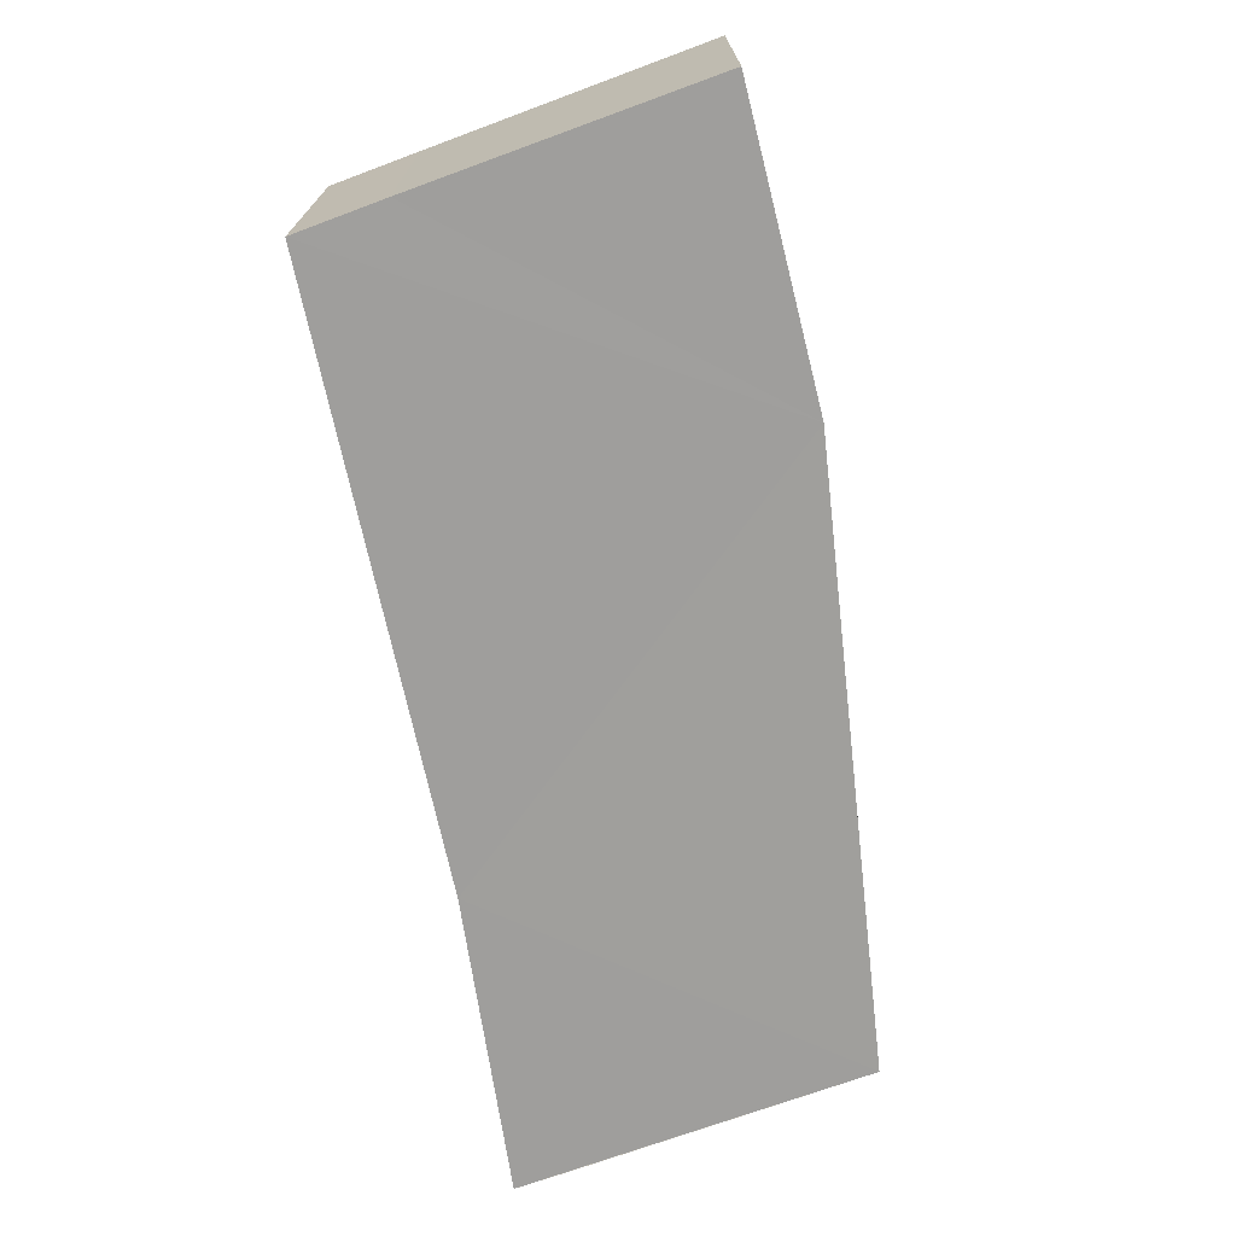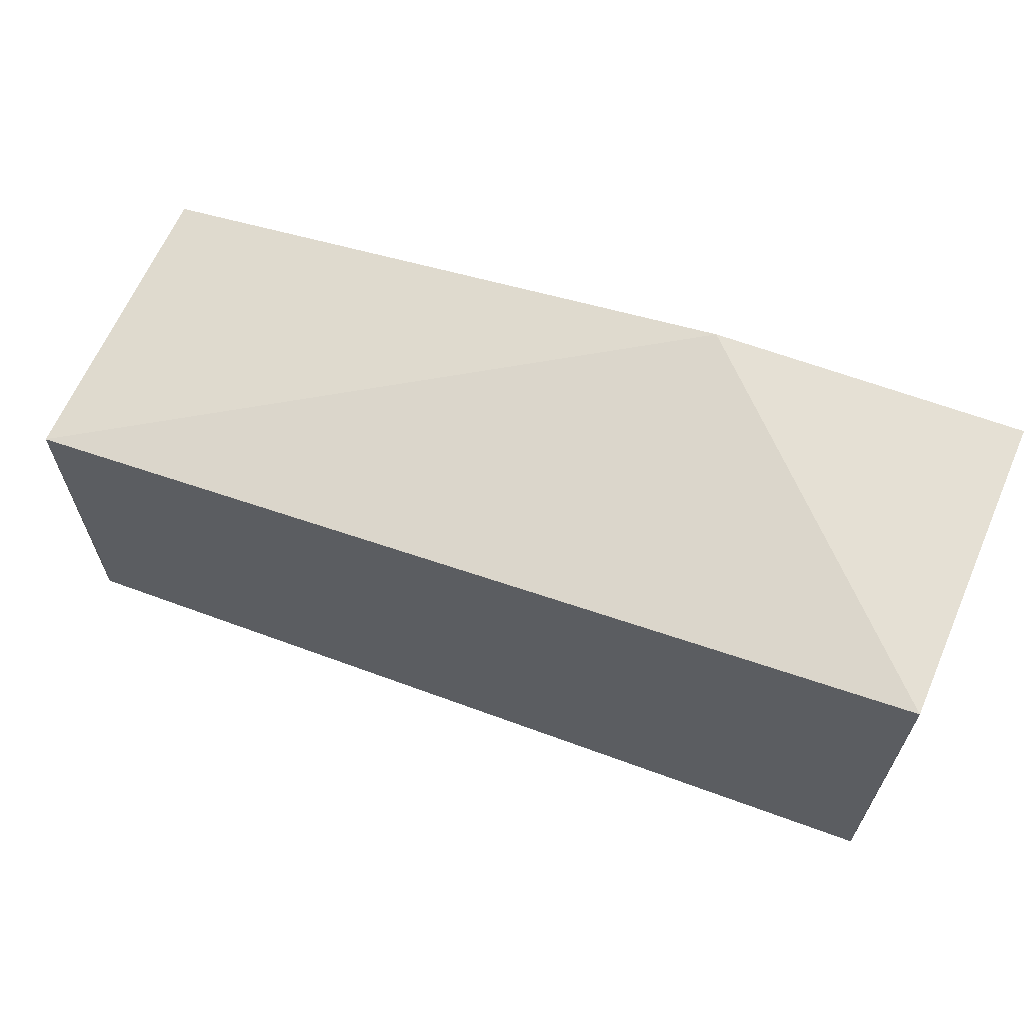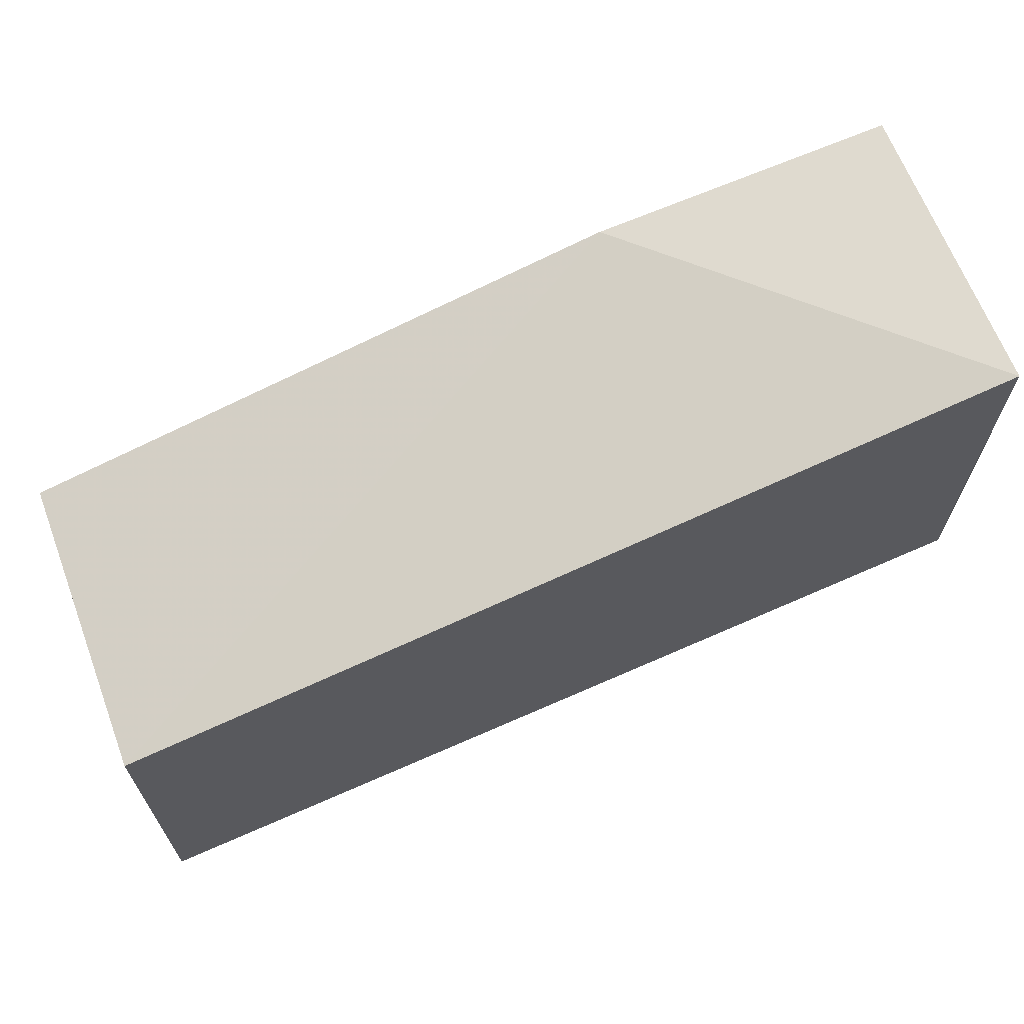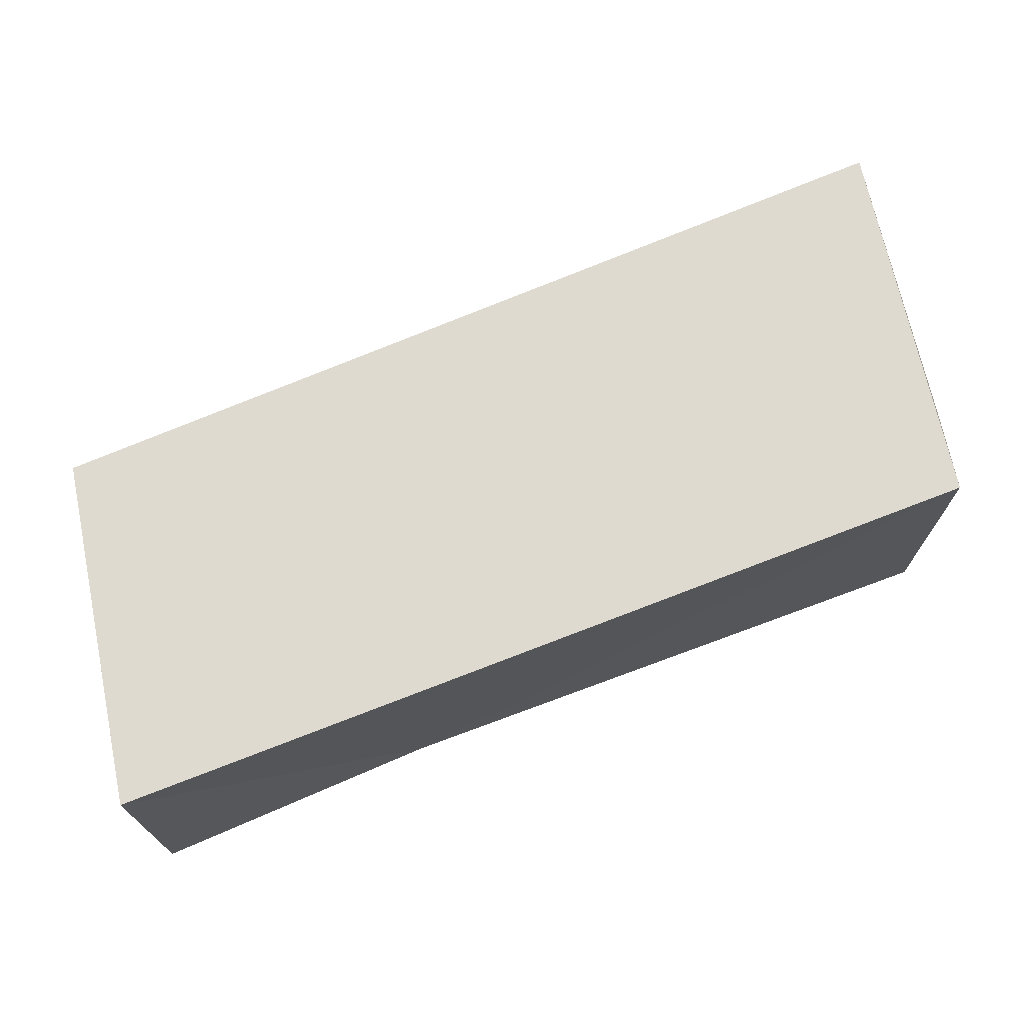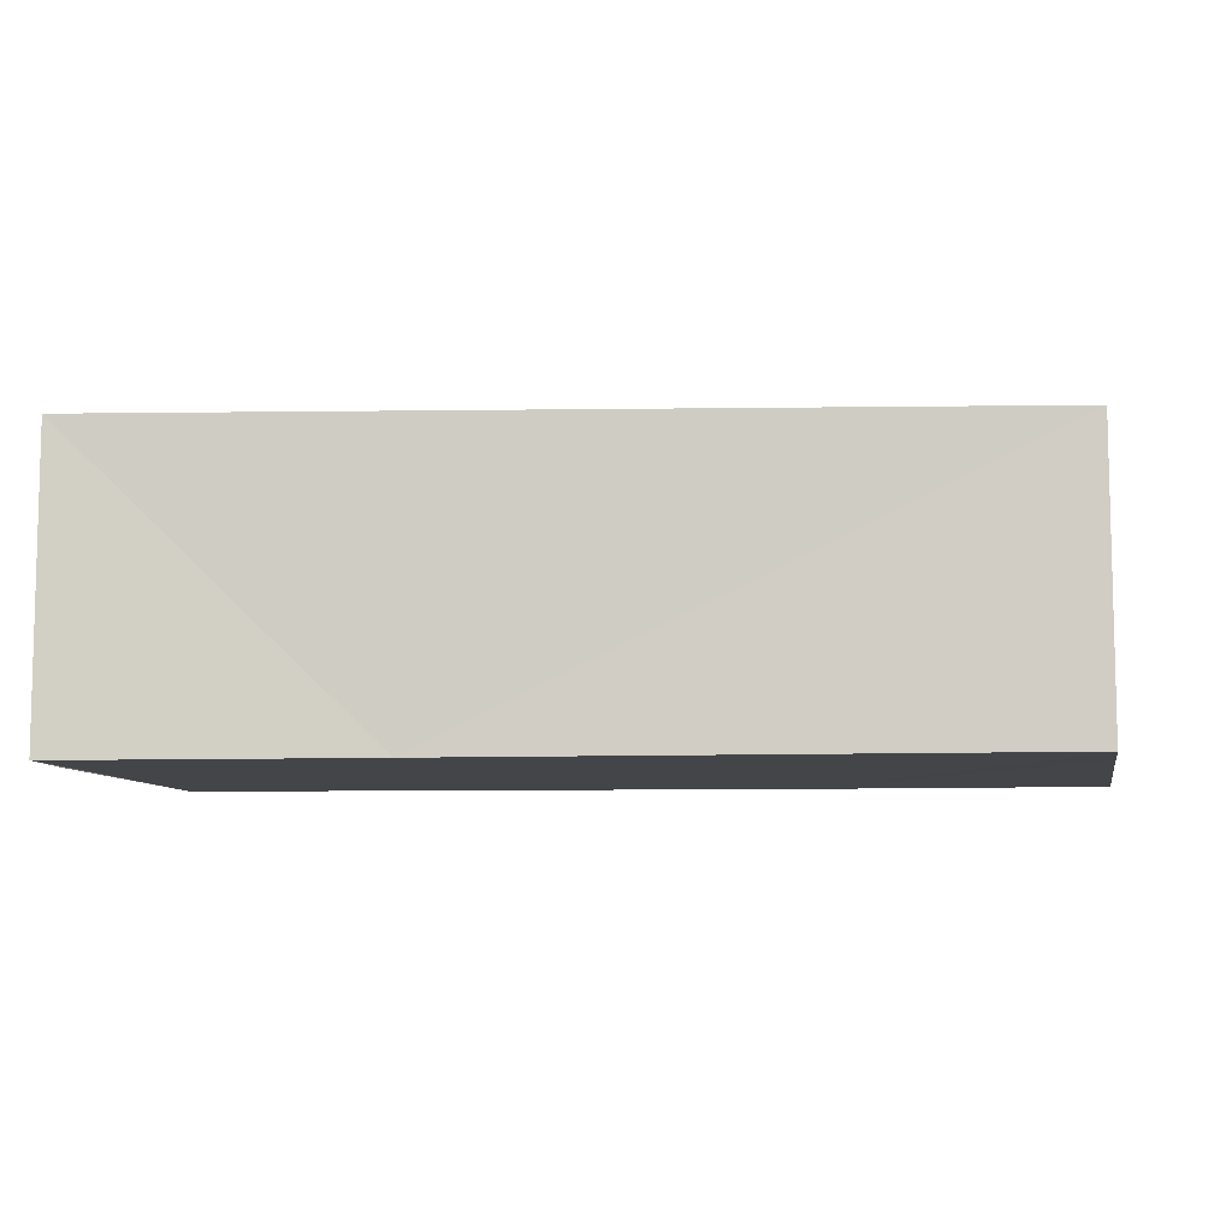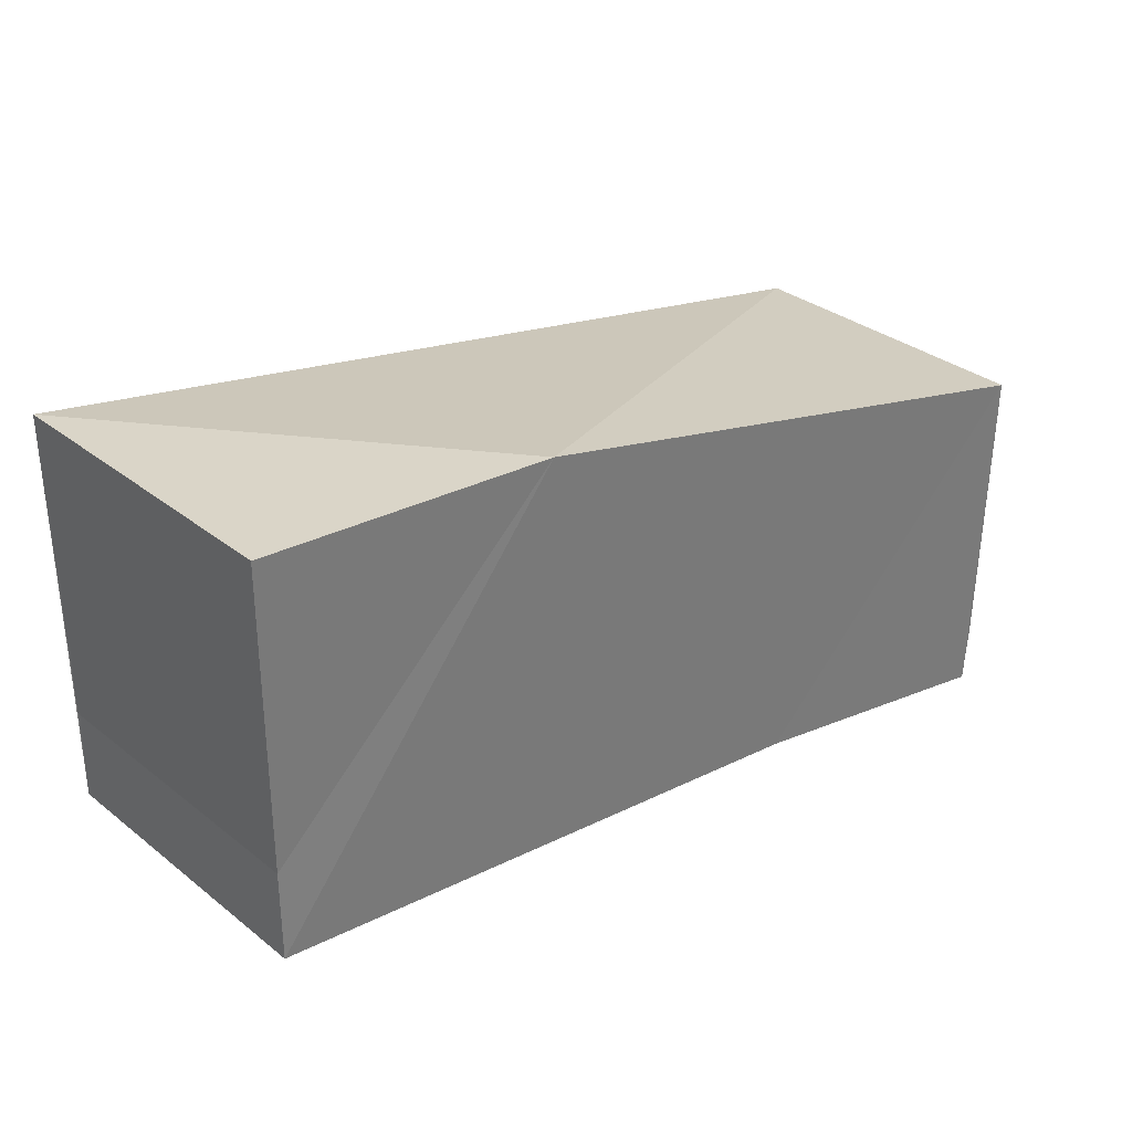
<metadata>
{"format":"obj","ext":"obj","renderer":"f3d","projection":"perspective","resolution":1024,"background":"white","views":[{"elev":-71.0,"azim":110.4,"up":"+Z"},{"elev":64.7,"azim":23.5,"up":"+Y"},{"elev":66.1,"azim":-21.0,"up":"+Y"},{"elev":70.8,"azim":-12.0,"up":"+Z"},{"elev":-8.0,"azim":11.5,"up":"+Z"},{"elev":32.8,"azim":137.1,"up":"+Y"}]}
</metadata>
<code>
v -100701 -8.877e+04 2.433
v -100702 -8.877e+04 2.41
v -100702 -8.877e+04 2.425
v -100701 -8.877e+04 2.433
v -100702 -8.877e+04 2.425
v -100702 -8.877e+04 2.41
v -100702 -8.877e+04 2.42
v -100702 -8.877e+04 2.425
v -100702 -8.877e+04 2.425
v -100702 -8.877e+04 2.42
v -100702 -8.877e+04 3.426
v -100702 -8.877e+04 2.425
v -100702 -8.877e+04 2.425
v -100702 -8.877e+04 3.426
v -100702 -8.877e+04 3.426
v -100702 -8.877e+04 2.425
v -100702 -8.877e+04 2.42
v -100702 -8.877e+04 2.41
v -100702 -8.877e+04 3.426
v -100702 -8.877e+04 2.42
v -100702 -8.877e+04 3.426
v -100702 -8.877e+04 2.41
v -100702 -8.877e+04 3.426
v -100702 -8.877e+04 3.426
v -100701 -8.877e+04 2.433
v -100700 -88770 2.426
v -100702 -8.877e+04 2.41
v -100701 -8.877e+04 2.433
v -100701 -8.877e+04 2.433
v -100702 -8.877e+04 3.426
v -100699 -8.877e+04 3.426
v -100701 -8.877e+04 2.433
v -100702 -8.877e+04 3.426
v -100701 -8.877e+04 2.433
v -100702 -8.877e+04 2.425
v -100702 -8.877e+04 3.426
v -100701 -8.877e+04 2.433
v -100699 -8.877e+04 3.426
v -100699 -8.877e+04 2.442
v -100701 -8.877e+04 2.433
v -100702 -8.877e+04 3.426
v -100702 -8.877e+04 3.426
v -100699 -8.877e+04 3.426
v -100702 -8.877e+04 3.426
v -100702 -8.877e+04 3.426
v -100702 -8.877e+04 3.426
v -100702 -8.877e+04 3.426
v -100702 -8.877e+04 3.426
v -100702 -8.877e+04 3.426
v -100699 -8.877e+04 3.426
v -100699 -8.877e+04 3.426
v -100702 -8.877e+04 3.426
v -100699 -8.877e+04 3.426
v -100699 -8.877e+04 3.426
v -100699 -8.877e+04 3.426
v -100699 -8.877e+04 3.426
v -100699 -8.877e+04 2.44
v -100699 -8.877e+04 2.442
v -100699 -8.877e+04 3.426
v -100699 -8.877e+04 2.44
v -100699 -8.877e+04 2.44
v -100699 -8.877e+04 3.426
v -100699 -8.877e+04 3.426
v -100699 -8.877e+04 2.44
v -100700 -88770 2.426
v -100702 -8.877e+04 3.426
v -100702 -8.877e+04 2.41
v -100700 -88770 2.426
v -100702 -8.877e+04 3.426
v -100700 -88770 2.426
v -100699 -8.877e+04 3.426
v -100702 -8.877e+04 3.426
v -100699 -8.877e+04 3.426
v -100700 -88770 2.426
v -100699 -8.877e+04 2.428
v -100699 -8.877e+04 3.426
v -100699 -8.877e+04 2.428
v -100699 -8.877e+04 2.44
v -100699 -8.877e+04 3.426
v -100699 -8.877e+04 2.428
v -100699 -8.877e+04 2.428
v -100699 -8.877e+04 3.426
v -100699 -8.877e+04 3.426
v -100699 -8.877e+04 2.428
v -100699 -8.877e+04 2.442
v -100699 -8.877e+04 2.44
v -100700 -88770 2.426
v -100699 -8.877e+04 2.442
v -100699 -8.877e+04 2.442
v -100700 -88770 2.426
v -100701 -8.877e+04 2.433
v -100699 -8.877e+04 2.442
v -100699 -8.877e+04 2.44
v -100699 -8.877e+04 2.428
v -100700 -88770 2.426
v -100699 -8.877e+04 2.44
f 1 2 3 4
f 5 6 7 8
f 9 10 11 12
f 13 14 15 16
f 17 18 19 20
f 21 22 23 24
f 25 26 27 28
f 29 30 31 32
f 33 34 35 36
f 37 38 39 40
f 41 42 43 44
f 45 46 47 48
f 49 50 51 52
f 53 54 55 56
f 57 58 59 60
f 61 62 63 64
f 65 66 67 68
f 69 70 71 72
f 73 74 75 76
f 77 78 79 80
f 81 82 83 84
f 85 86 87 88
f 89 90 91 92
f 93 94 95 96

</code>
